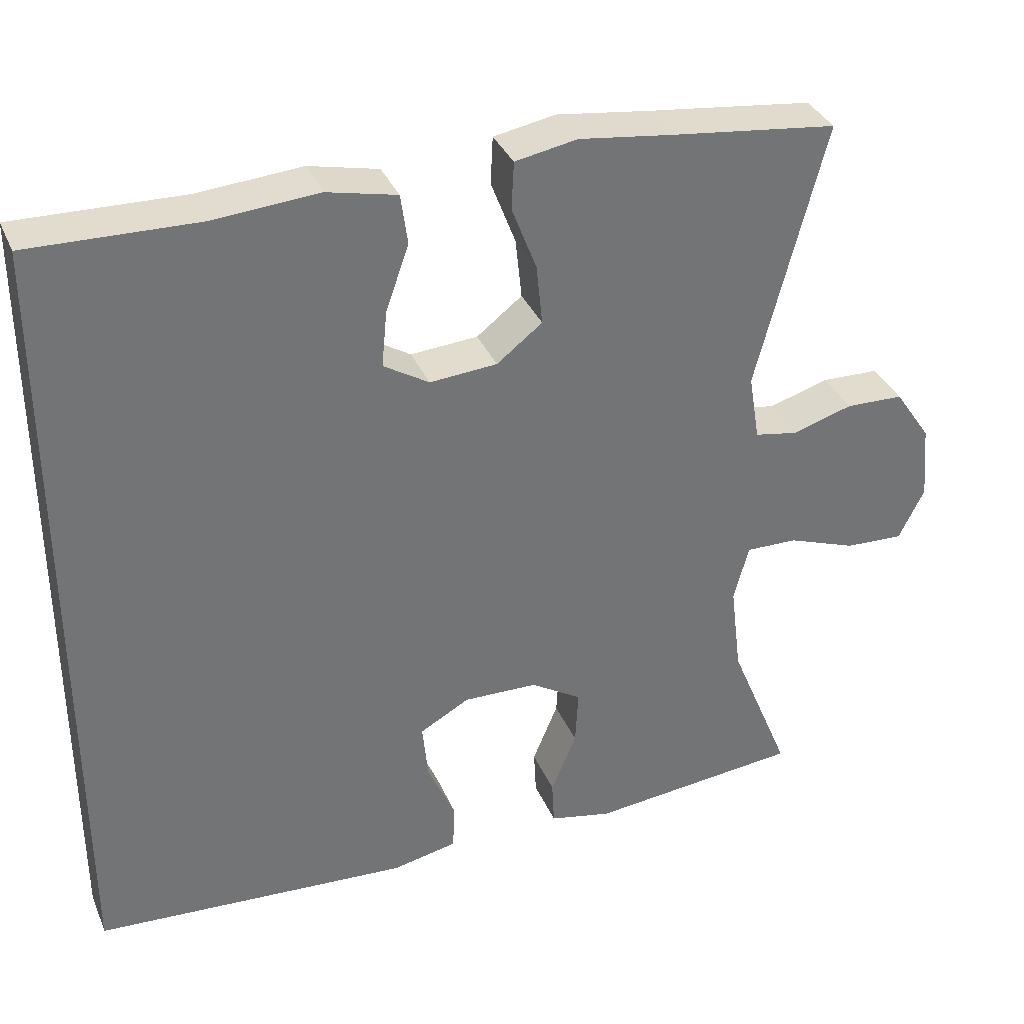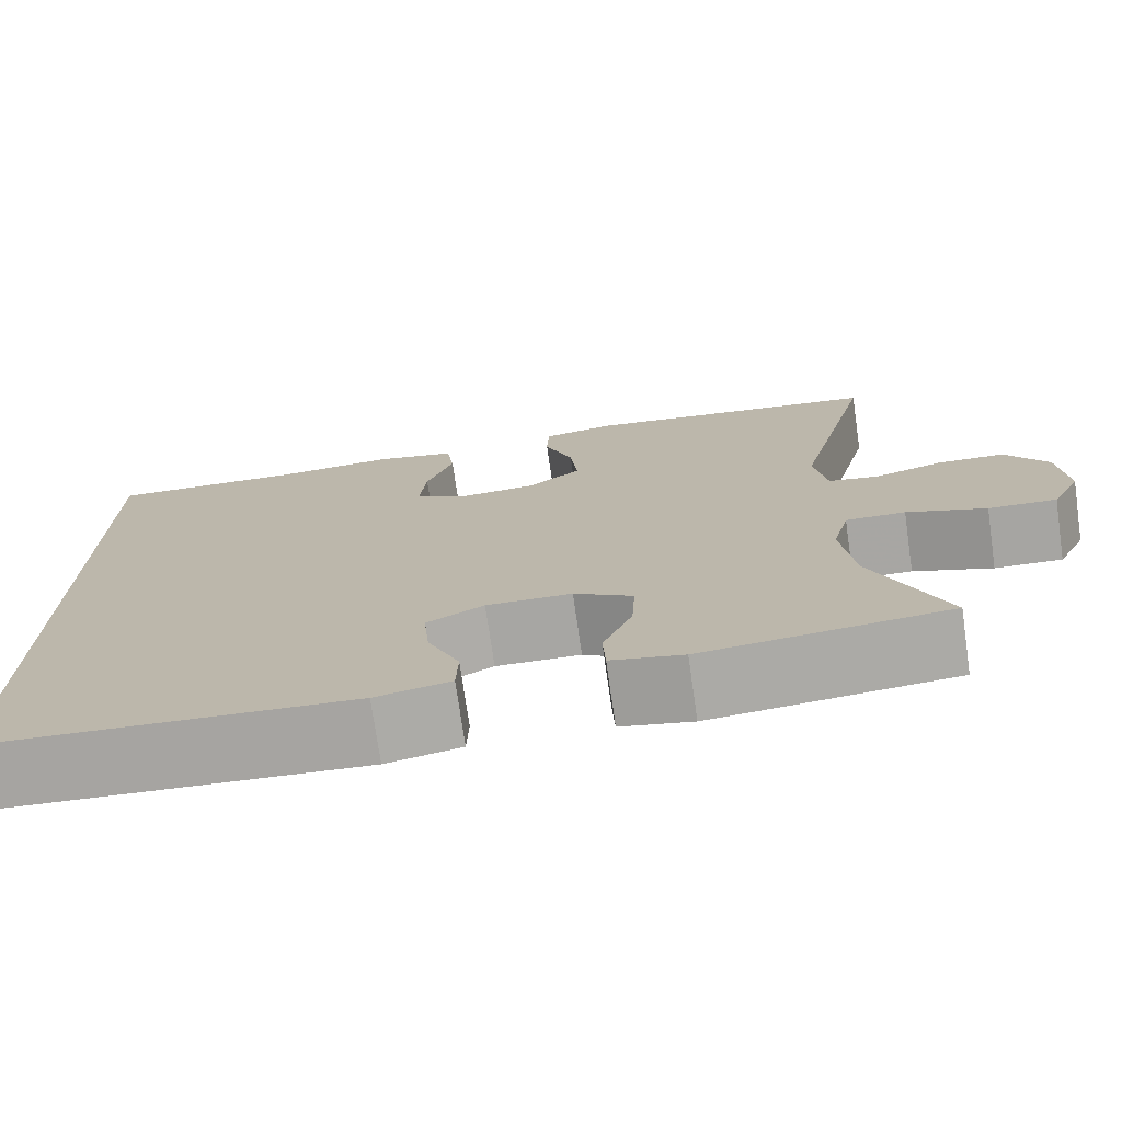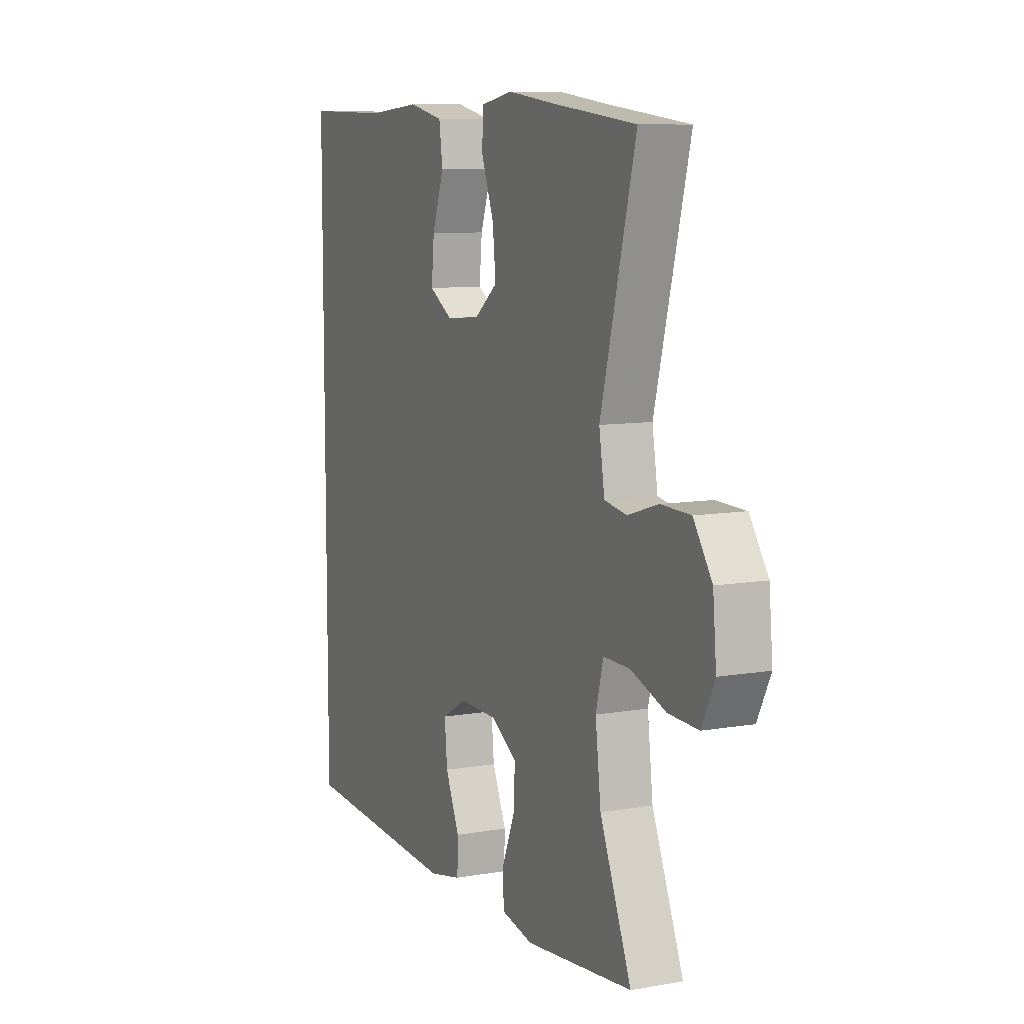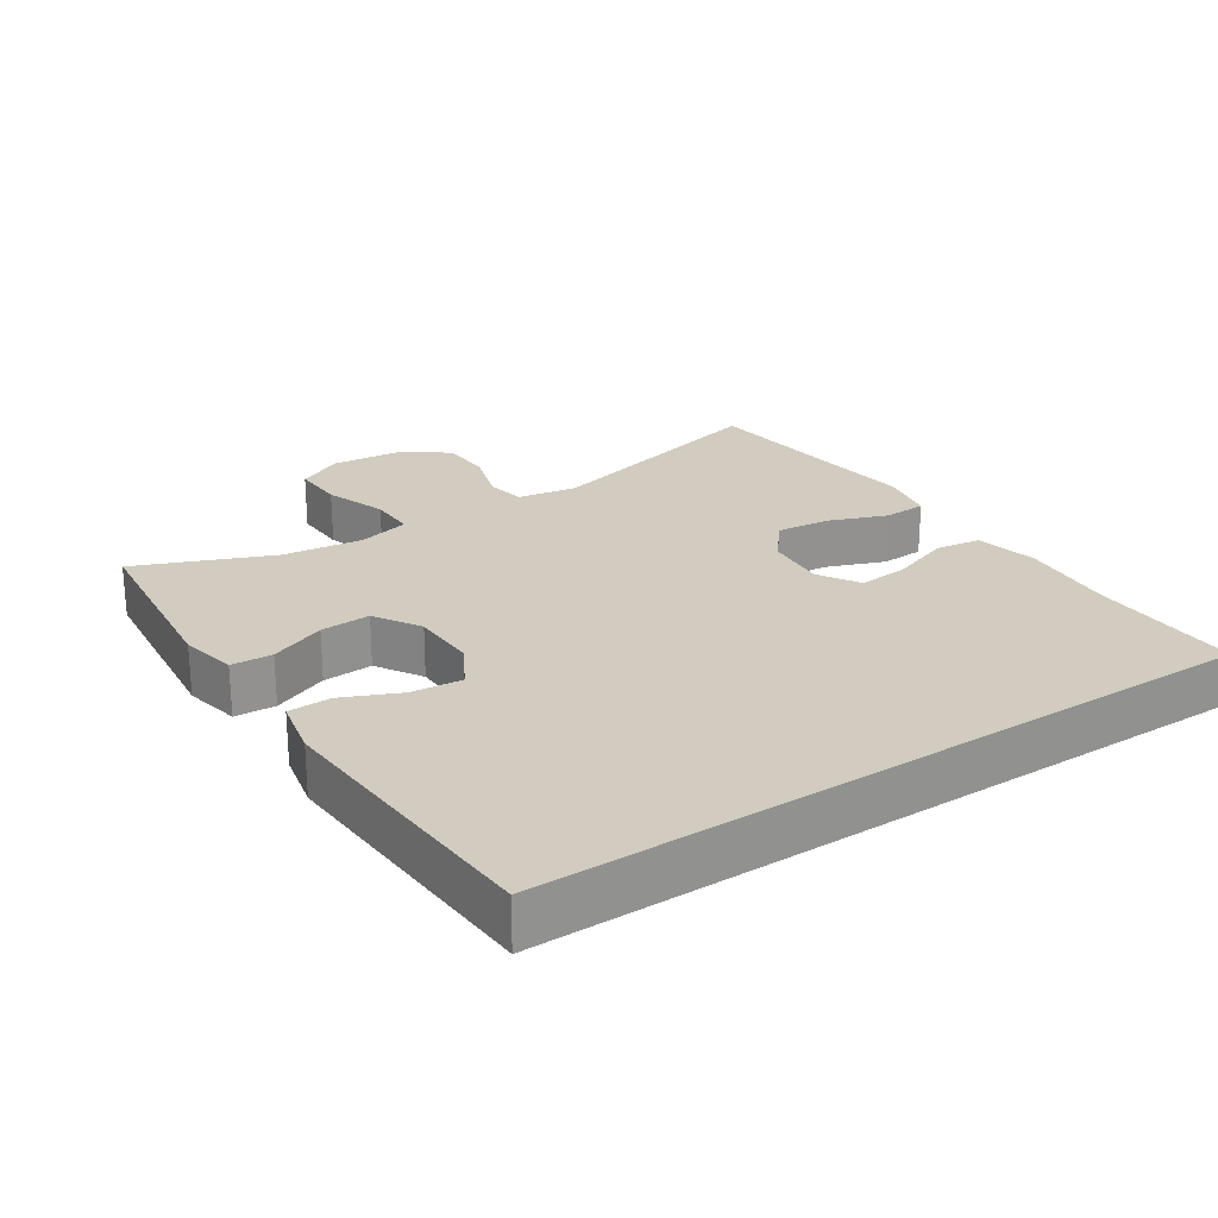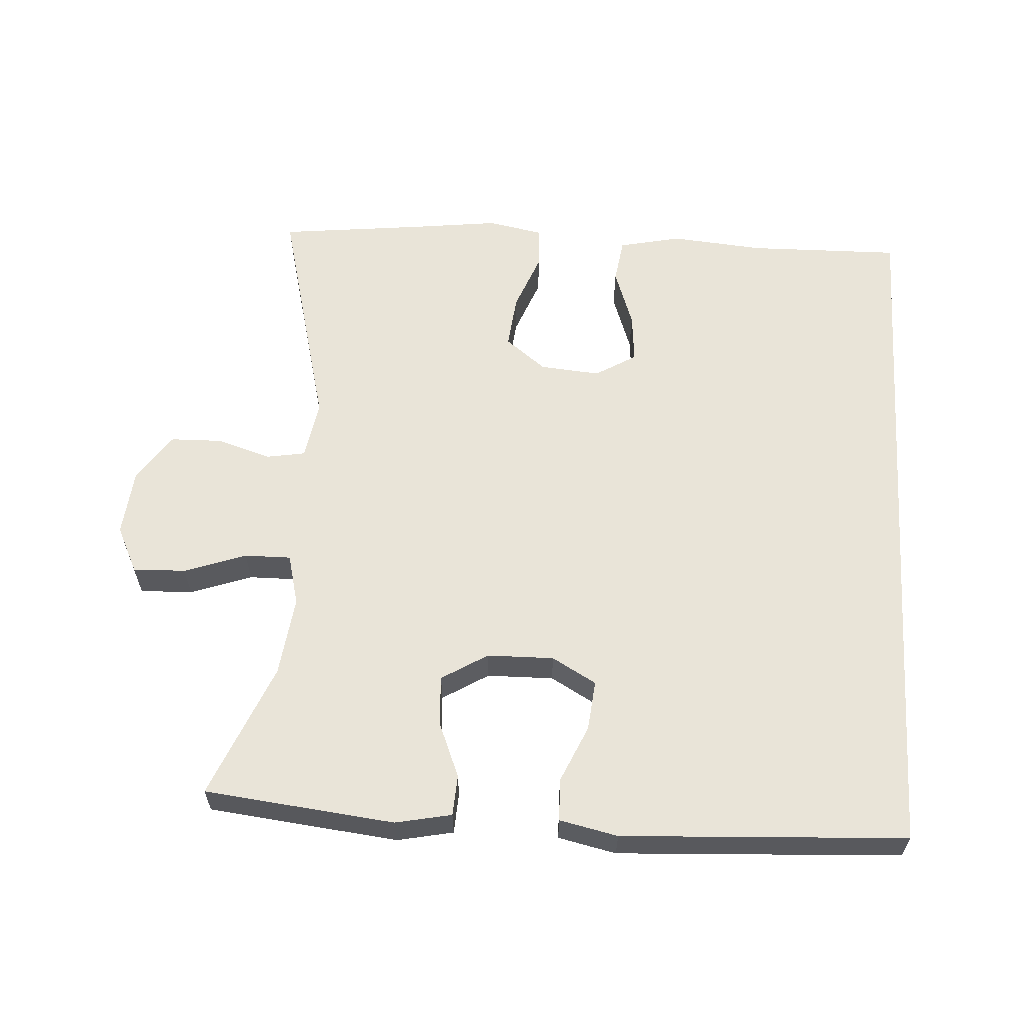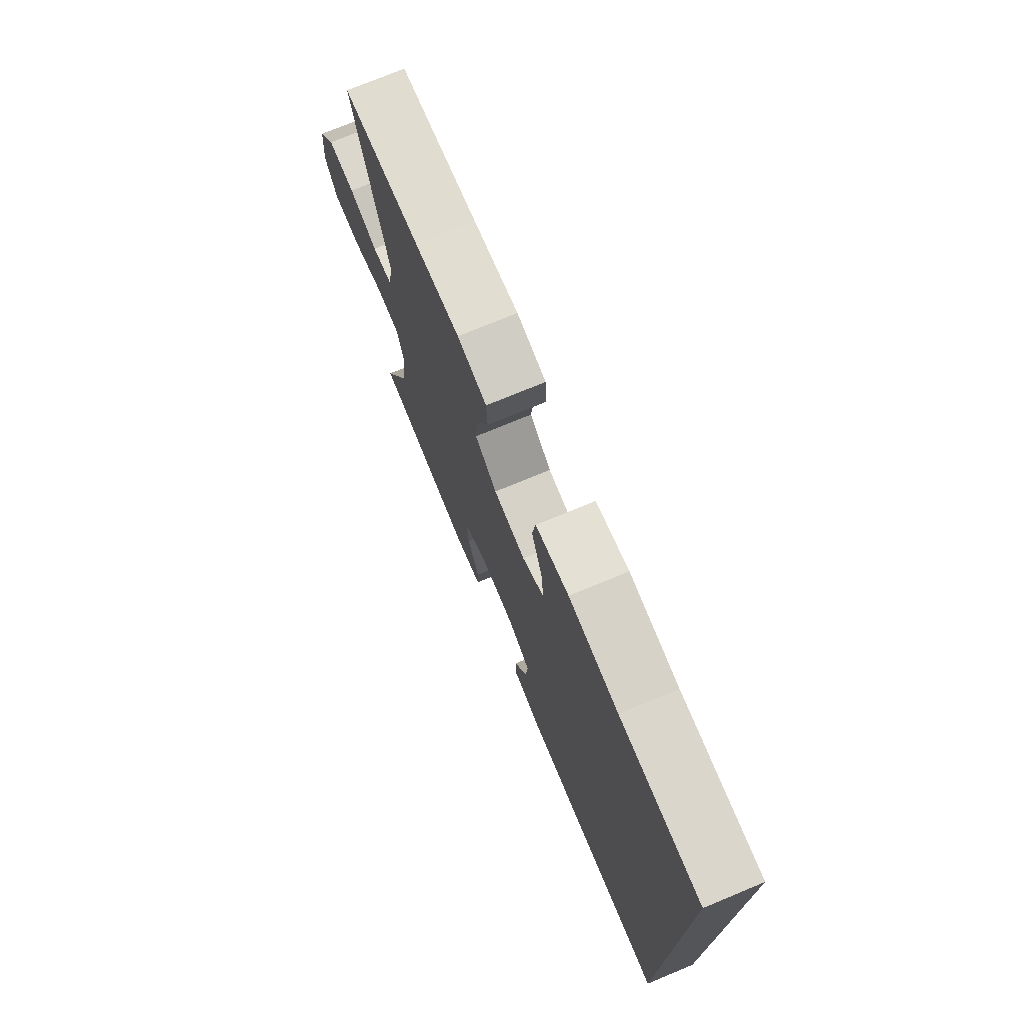
<metadata>
{"format":"obj","ext":"obj","renderer":"f3d","projection":"perspective","resolution":1024,"background":"white","views":[{"elev":34.9,"azim":-20.9,"up":"+Z"},{"elev":-74.5,"azim":8.2,"up":"+Z"},{"elev":9.0,"azim":65.1,"up":"+Z"},{"elev":24.2,"azim":-123.4,"up":"+Y"},{"elev":60.2,"azim":-176.2,"up":"+Y"},{"elev":74.6,"azim":-112.5,"up":"+Z"}]}
</metadata>
<code>
v 0.5 0.07 0.5
v 0.411 0.07 0.156
v 0.425 0.07 0.07
v 0.481 0.07 0.06
v 0.559 0.07 0.084
v 0.634 0.07 0.082
v 0.681 0.07 0.013
v 0.69 0.07 -0.085
v 0.657 0.07 -0.152
v 0.581 0.07 -0.149
v 0.492 0.07 -0.117
v 0.425 0.07 -0.116
v 0.406 0.07 -0.19
v 0.42 0.07 -0.306
v 0.5 0.07 -0.5
v 0.226 0.07 -0.529
v 0.145 0.07 -0.512
v 0.142 0.07 -0.453
v 0.175 0.07 -0.373
v 0.179 0.07 -0.301
v 0.113 0.07 -0.26
v 0.017 0.07 -0.258
v -0.047 0.07 -0.294
v -0.04 0.07 -0.367
v -0.004 0.07 -0.449
v -0.006 0.07 -0.51
v -0.09 0.07 -0.528
v -0.5 0.07 -0.504
v -0.5 0.07 0.523
v -0.281 0.07 0.518
v -0.146 0.07 0.529
v -0.056 0.07 0.509
v -0.047 0.07 0.444
v -0.077 0.07 0.359
v -0.084 0.07 0.286
v -0.025 0.07 0.25
v 0.062 0.07 0.257
v 0.121 0.07 0.303
v 0.113 0.07 0.381
v 0.081 0.07 0.465
v 0.084 0.07 0.526
v 0.164 0.07 0.541
v 0.288 0.07 0.525
v 0.5 0 0.5
v 0.411 0 0.156
v 0.425 0 0.07
v 0.481 0 0.06
v 0.559 0 0.084
v 0.634 0 0.082
v 0.681 0 0.013
v 0.69 0 -0.085
v 0.657 0 -0.152
v 0.581 0 -0.149
v 0.492 0 -0.117
v 0.425 0 -0.116
v 0.406 0 -0.19
v 0.42 0 -0.306
v 0.5 0 -0.5
v 0.226 0 -0.529
v 0.145 0 -0.512
v 0.142 0 -0.453
v 0.175 0 -0.373
v 0.179 0 -0.301
v 0.113 0 -0.26
v 0.017 0 -0.258
v -0.047 0 -0.294
v -0.04 0 -0.367
v -0.004 0 -0.449
v -0.006 0 -0.51
v -0.09 0 -0.528
v -0.5 0 -0.504
v -0.5 0 0.523
v -0.281 0 0.518
v -0.146 0 0.529
v -0.056 0 0.509
v -0.047 0 0.444
v -0.077 0 0.359
v -0.084 0 0.286
v -0.025 0 0.25
v 0.062 0 0.257
v 0.121 0 0.303
v 0.113 0 0.381
v 0.081 0 0.465
v 0.084 0 0.526
v 0.164 0 0.541
v 0.288 0 0.525
f 40 41 42 43
f 39 40 43 1
f 38 39 1 2
f 37 38 2 3
f 36 37 3
f 31 32 33 34
f 30 31 34 35
f 29 30 35
f 28 29 35 36
f 24 25 26 27
f 23 24 27 28
f 22 23 28 36
f 16 17 18 19
f 14 15 16 19
f 13 14 19 20
f 12 13 20 21
f 8 9 10 11
f 8 11 12
f 7 8 12
f 4 5 6 7
f 3 4 7 12
f 21 22 36
f 3 12 21 36
f 86 85 84 83
f 44 86 83 82
f 45 44 82 81
f 46 45 81 80
f 46 80 79
f 77 76 75 74
f 78 77 74 73
f 78 73 72
f 79 78 72 71
f 70 69 68 67
f 71 70 67 66
f 79 71 66 65
f 62 61 60 59
f 62 59 58 57
f 63 62 57 56
f 64 63 56 55
f 54 53 52 51
f 55 54 51
f 55 51 50
f 50 49 48 47
f 55 50 47 46
f 79 65 64
f 79 64 55 46
f 1 44 45 2
f 2 45 46 3
f 3 46 47 4
f 4 47 48 5
f 5 48 49 6
f 6 49 50 7
f 7 50 51 8
f 8 51 52 9
f 9 52 53 10
f 10 53 54 11
f 11 54 55 12
f 12 55 56 13
f 13 56 57 14
f 14 57 58 15
f 15 58 59 16
f 16 59 60 17
f 17 60 61 18
f 18 61 62 19
f 19 62 63 20
f 20 63 64 21
f 21 64 65 22
f 22 65 66 23
f 23 66 67 24
f 24 67 68 25
f 25 68 69 26
f 26 69 70 27
f 27 70 71 28
f 28 71 72 29
f 29 72 73 30
f 30 73 74 31
f 31 74 75 32
f 32 75 76 33
f 33 76 77 34
f 34 77 78 35
f 35 78 79 36
f 36 79 80 37
f 37 80 81 38
f 38 81 82 39
f 39 82 83 40
f 40 83 84 41
f 41 84 85 42
f 42 85 86 43
f 43 86 44 1

</code>
